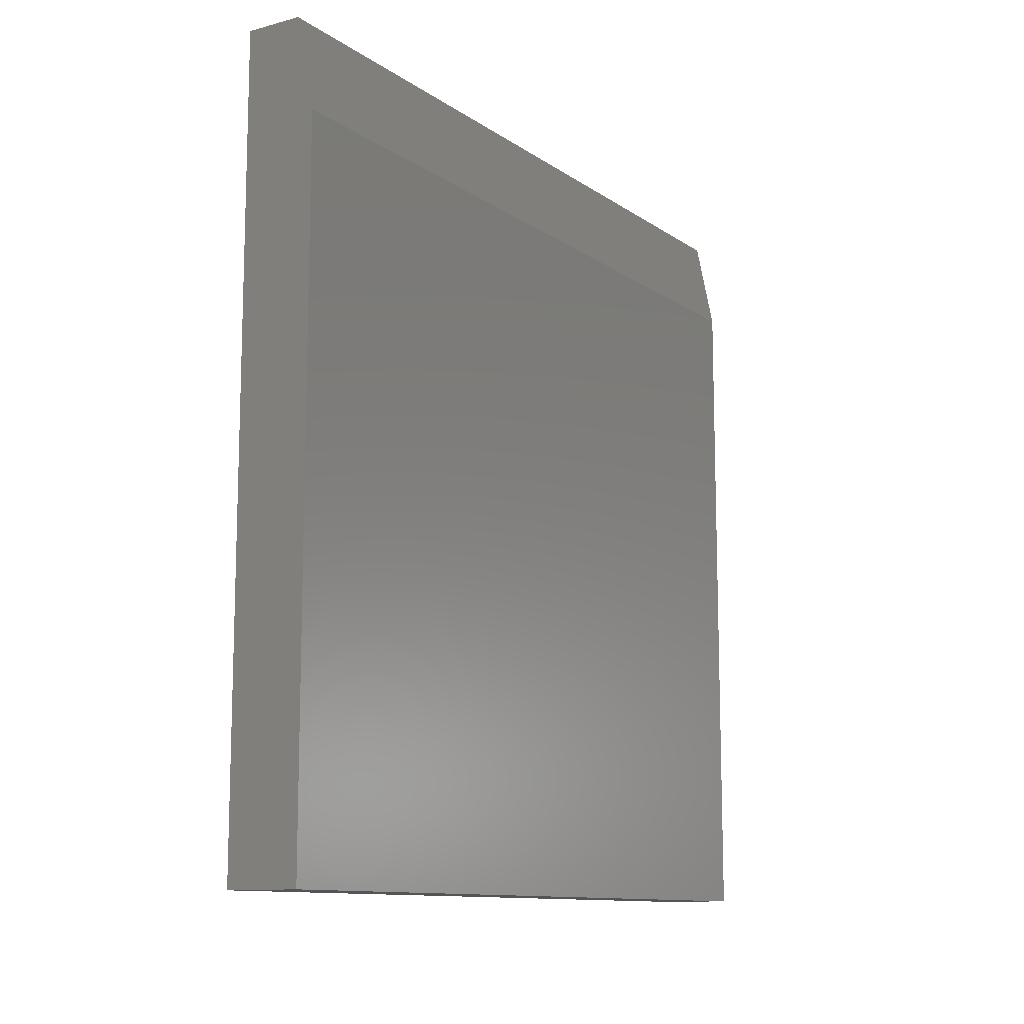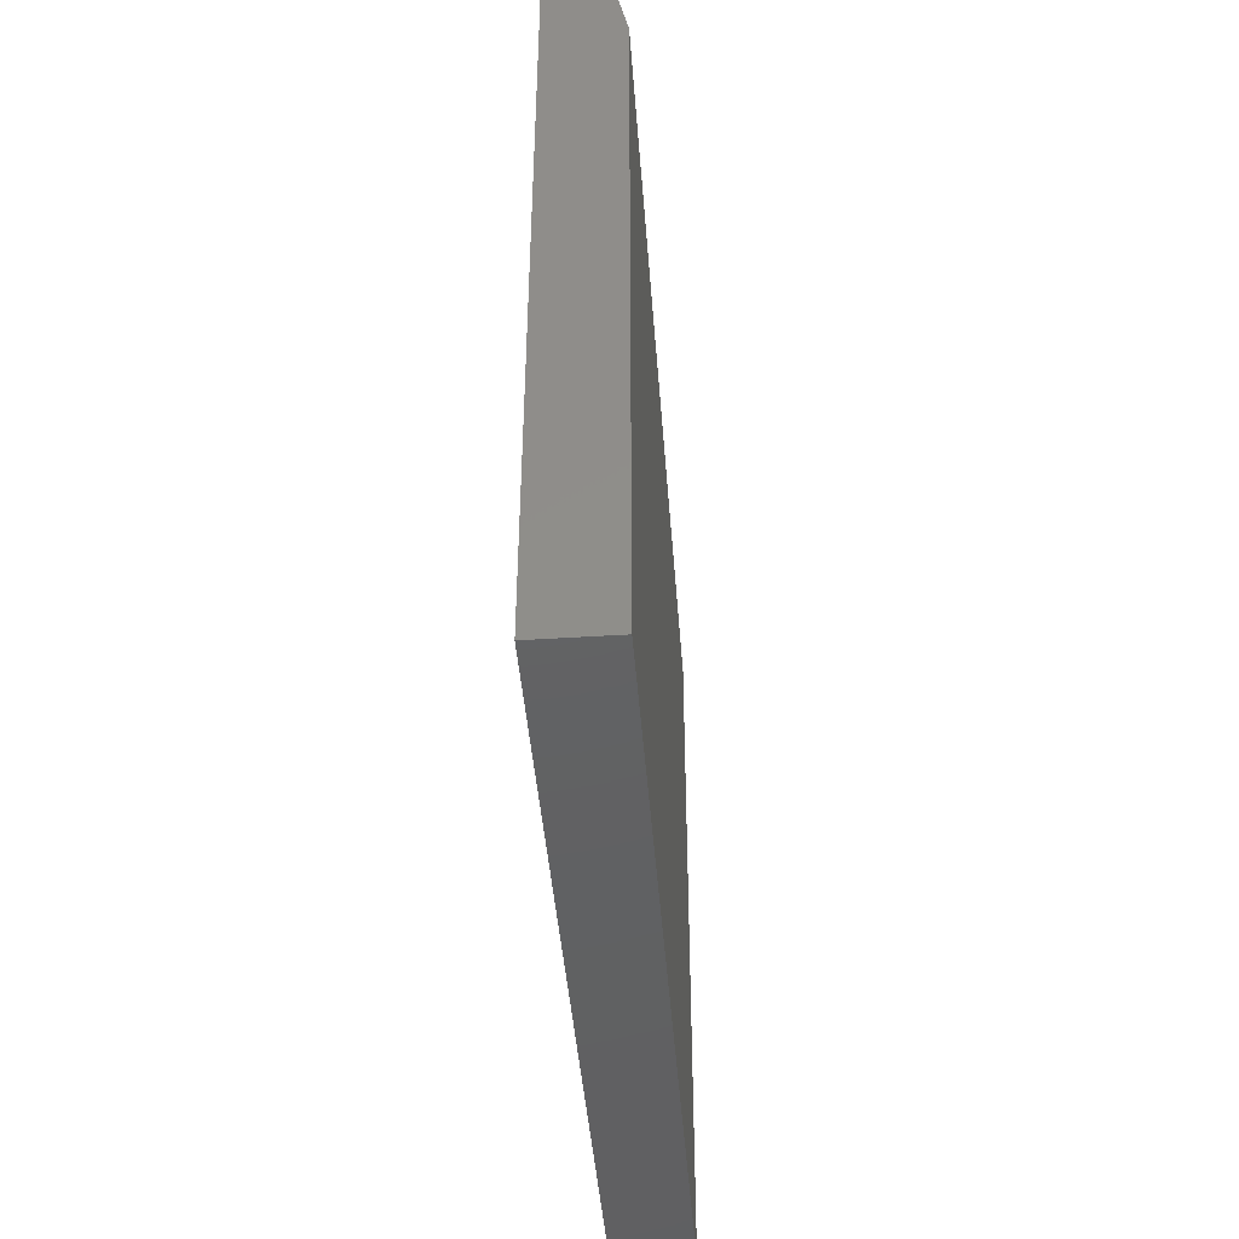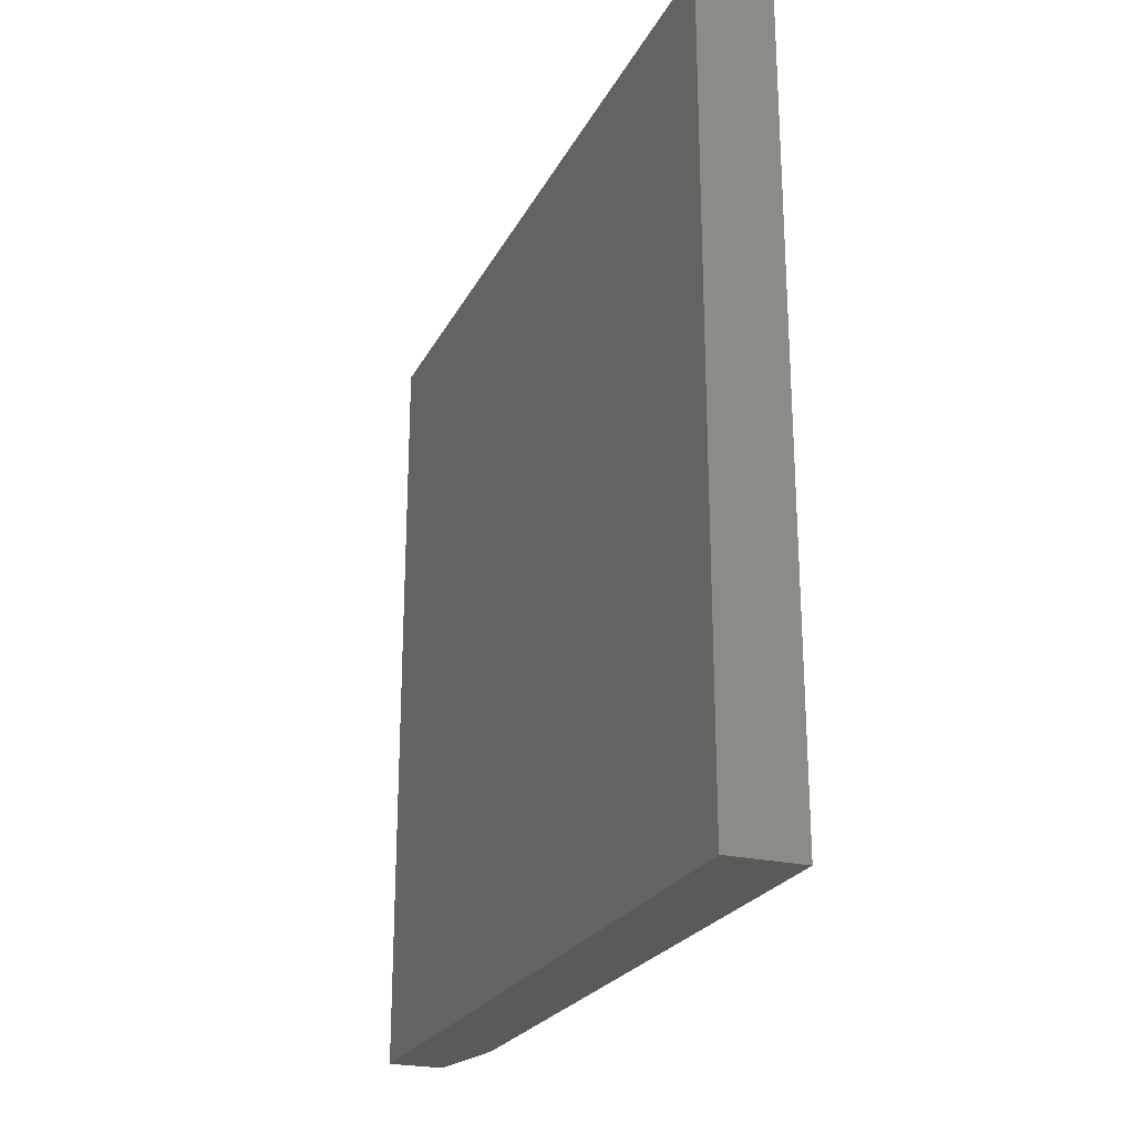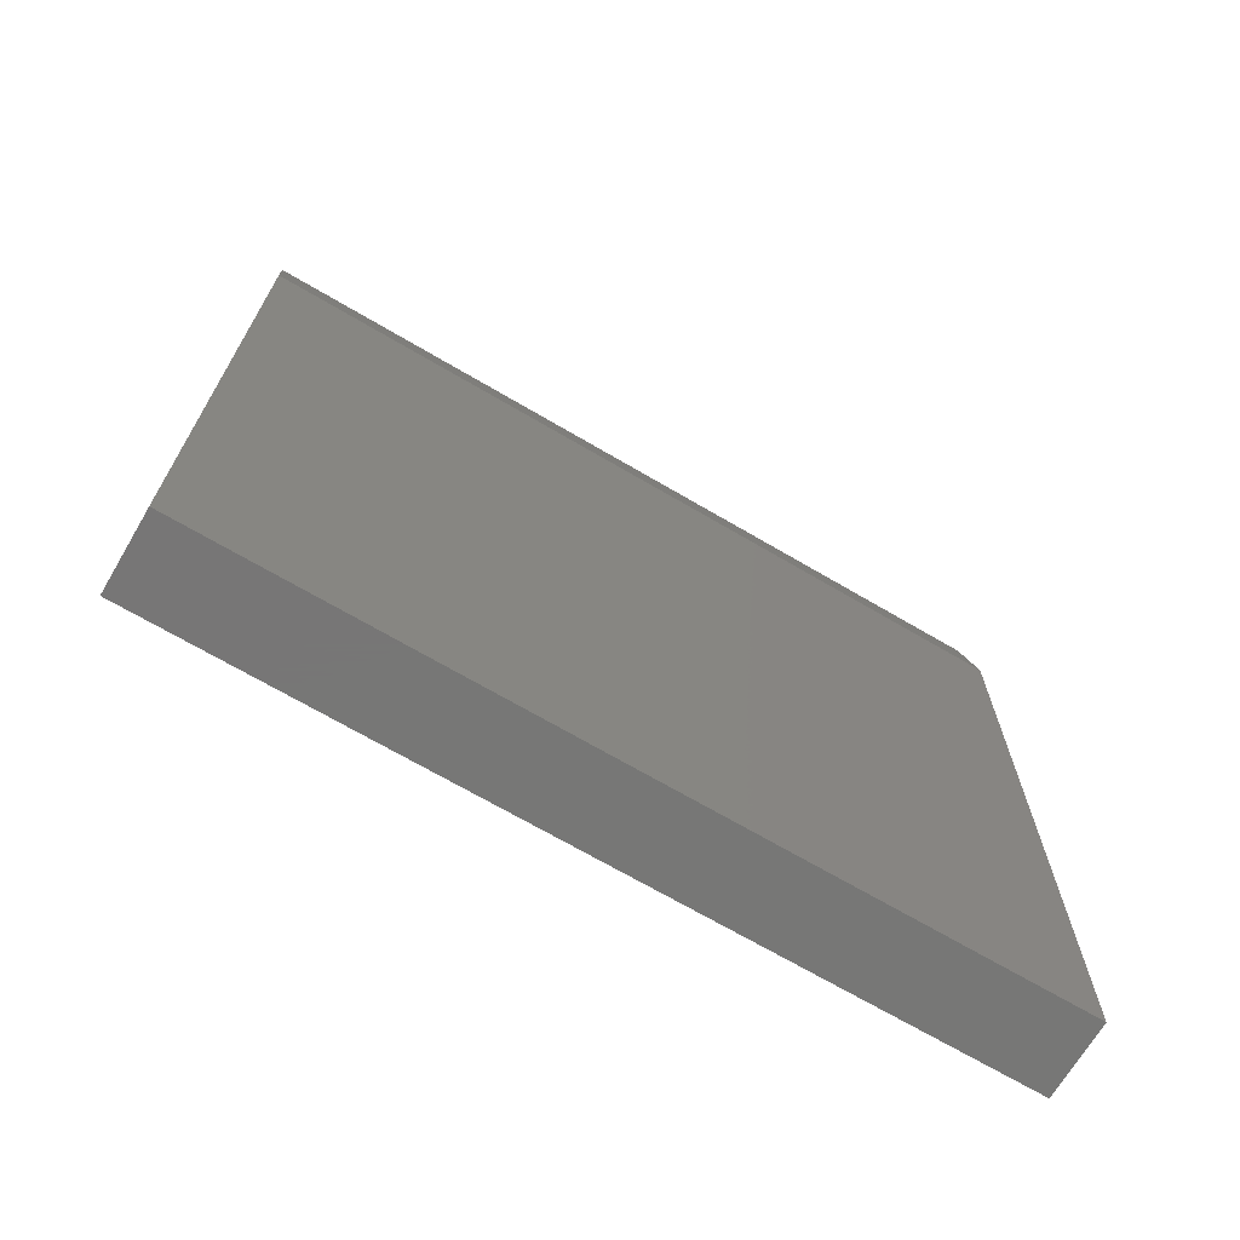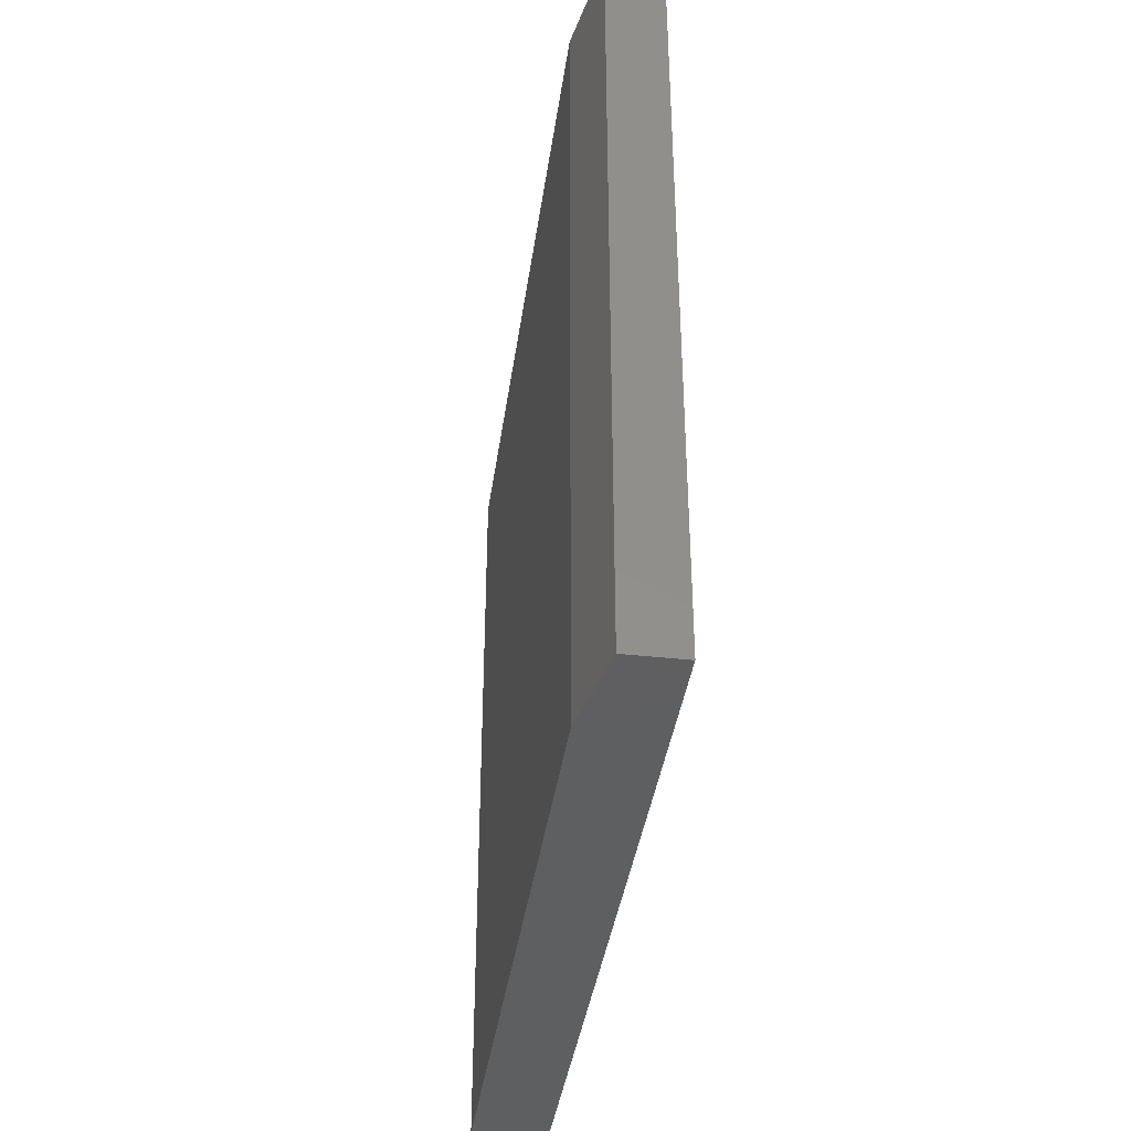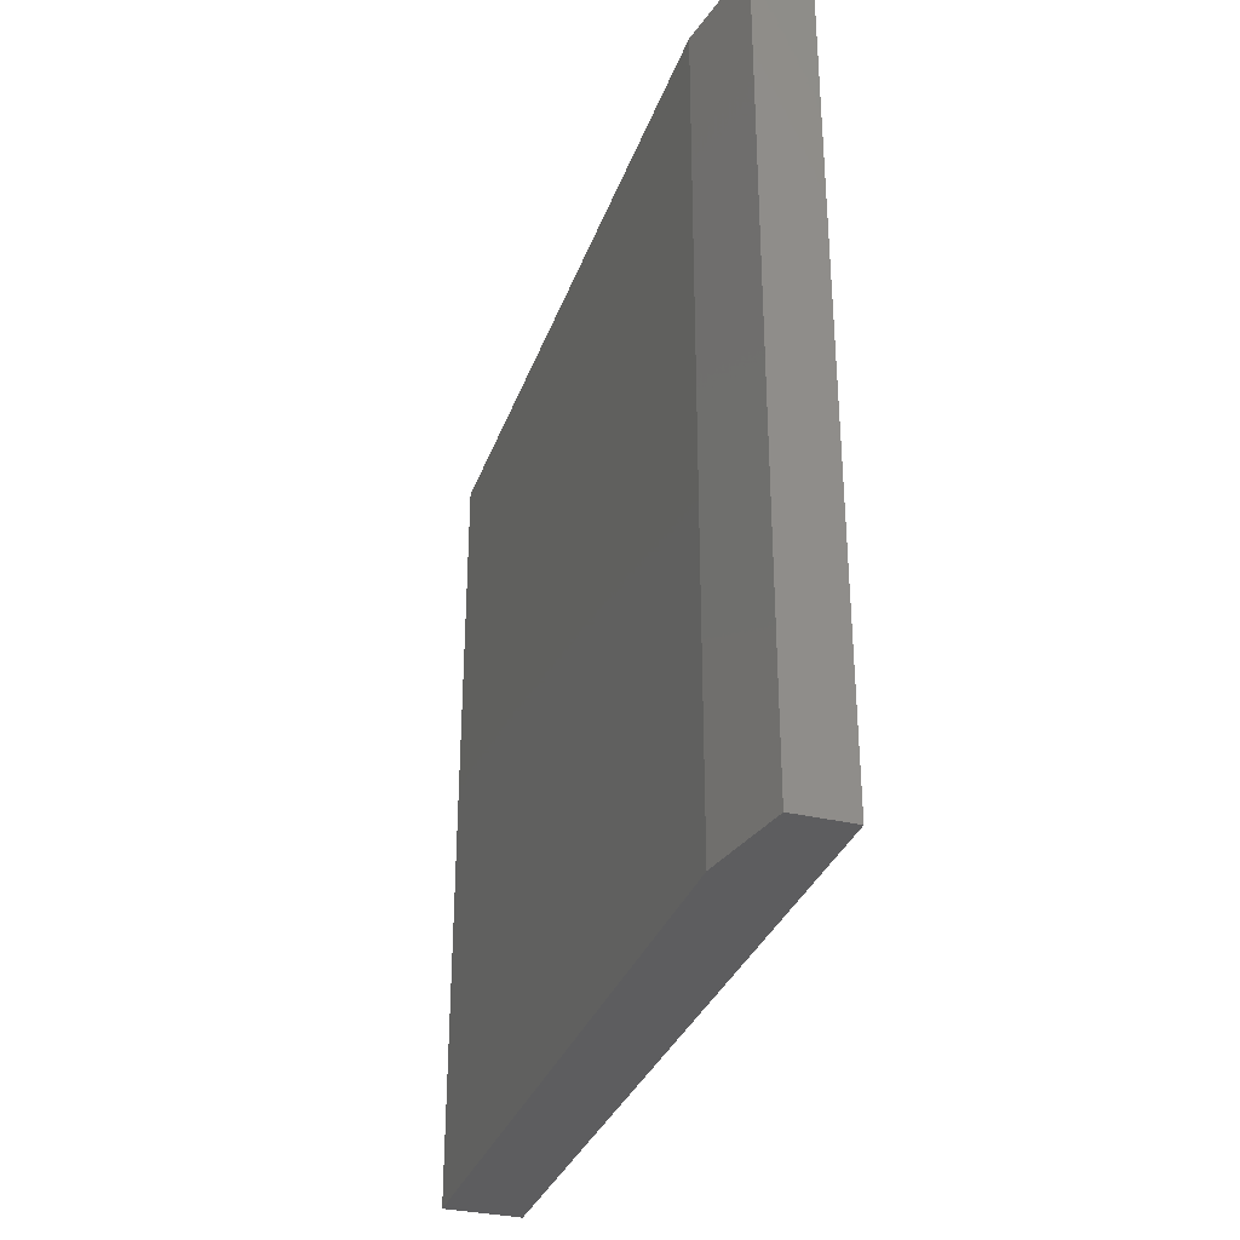
<metadata>
{"format":"stl","ext":"stl","renderer":"f3d","projection":"perspective","resolution":1024,"background":"white","views":[{"elev":-11.5,"azim":32.6,"up":"+Y"},{"elev":-43.9,"azim":4.3,"up":"+Y"},{"elev":-23.8,"azim":-21.5,"up":"+Z"},{"elev":-69.2,"azim":59.5,"up":"+Y"},{"elev":-38.7,"azim":172.1,"up":"+Z"},{"elev":-32.9,"azim":161.7,"up":"+Z"}]}
</metadata>
<code>
# stl→obj: 10 verts, 16 faces
v 0.03125 -0.1675 -0.08939
v 0.03125 0.1206 -0.08939
v 0.03125 -0.1675 0.2378
v 0.03125 0.1206 0.2378
v -9.319e-17 -0.1675 0.2378
v -9.319e-17 0.1597 0.2378
v 0.02344 0.1597 0.2378
v 0.02344 0.1597 -0.08939
v -5.686e-17 0.1597 -0.08939
v -5.686e-17 -0.1675 -0.08939
f 1 2 3
f 3 2 4
f 5 3 6
f 6 3 4
f 6 4 7
f 8 9 7
f 7 9 6
f 1 10 2
f 2 10 9
f 2 9 8
f 4 2 7
f 7 2 8
f 10 5 9
f 9 5 6
f 3 5 1
f 1 5 10

</code>
